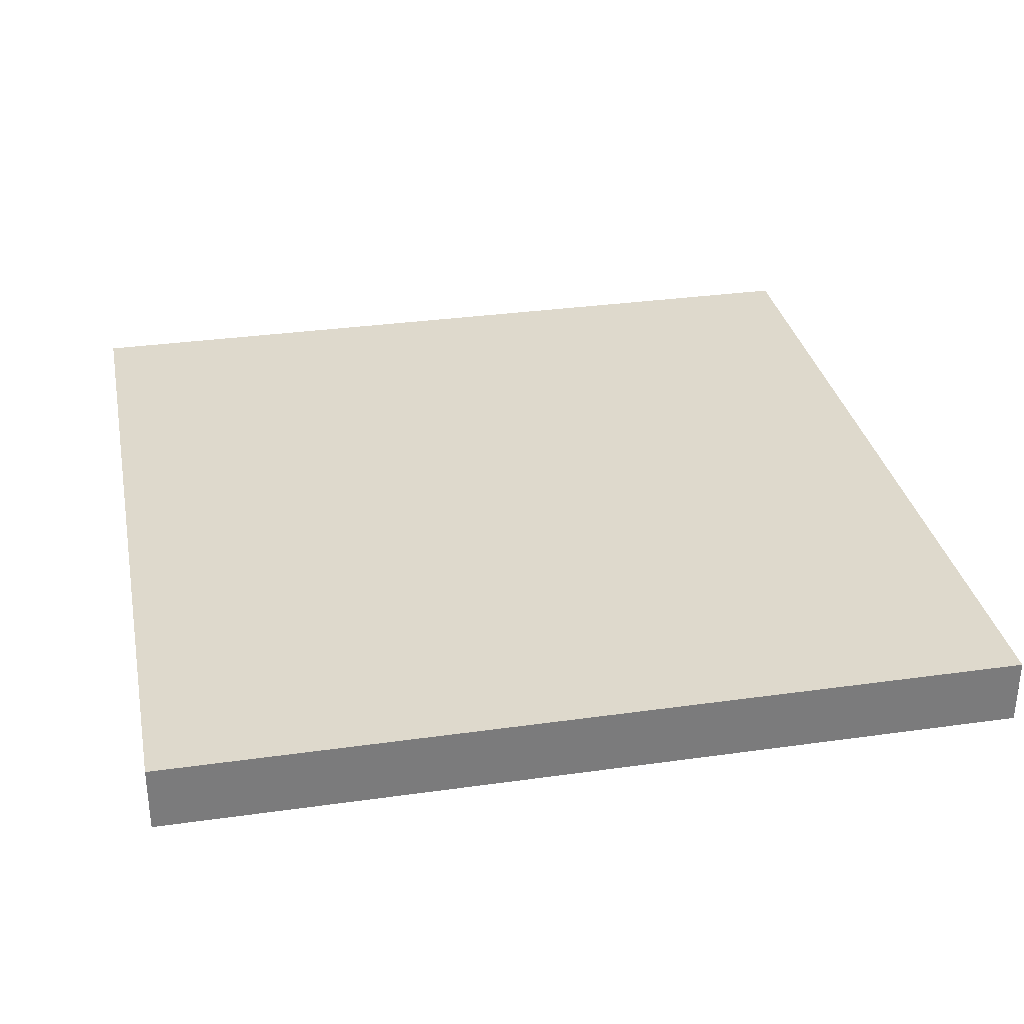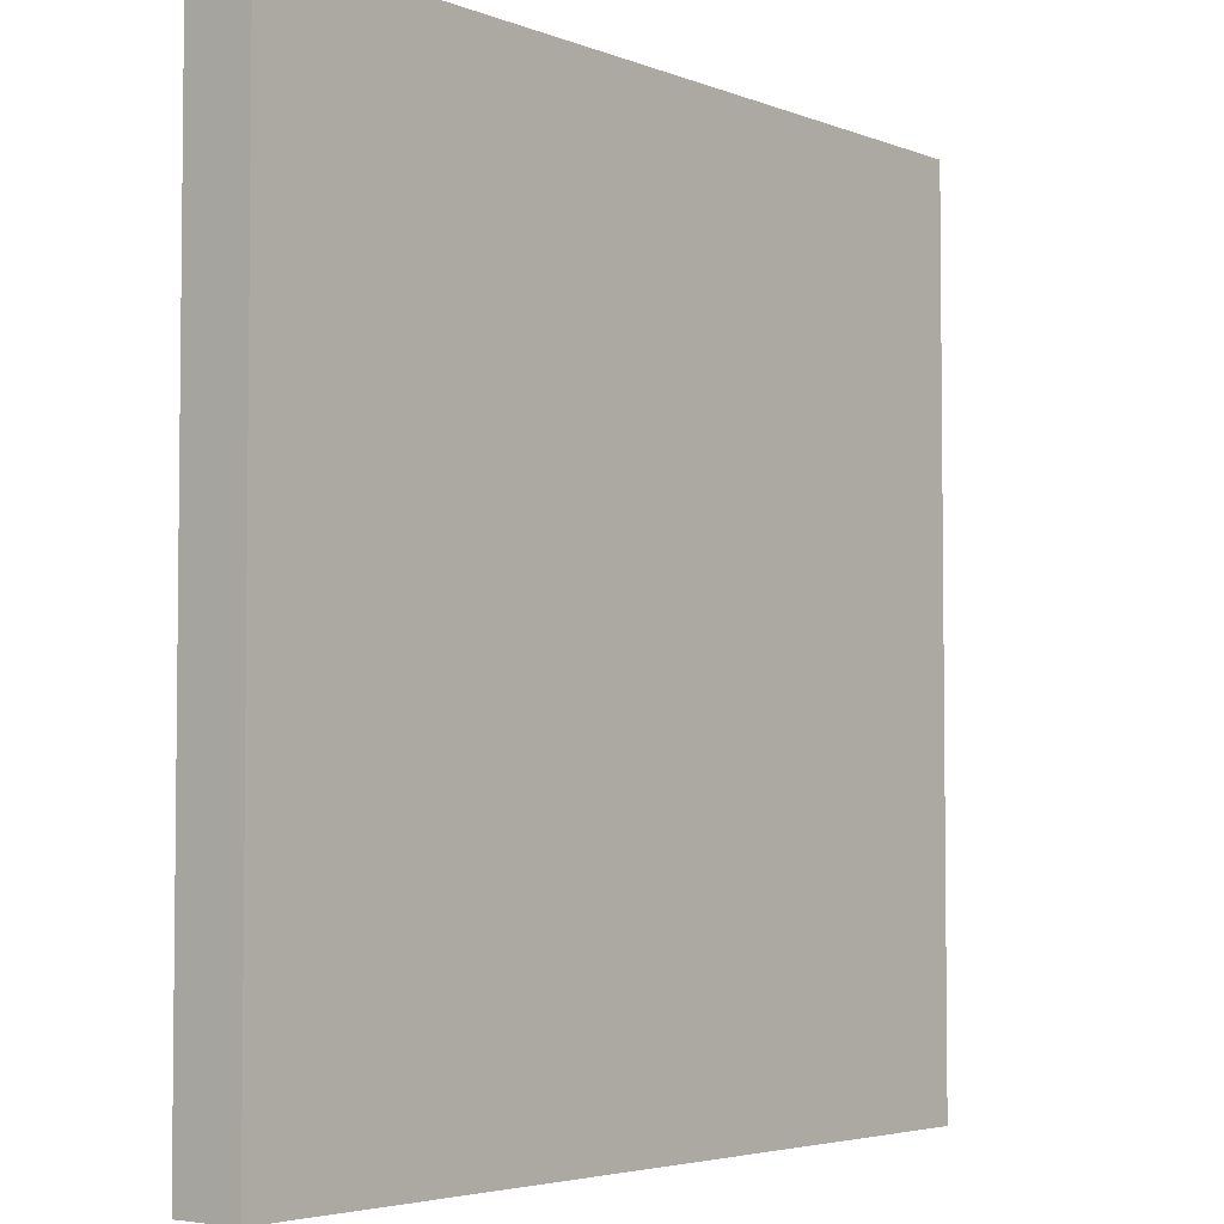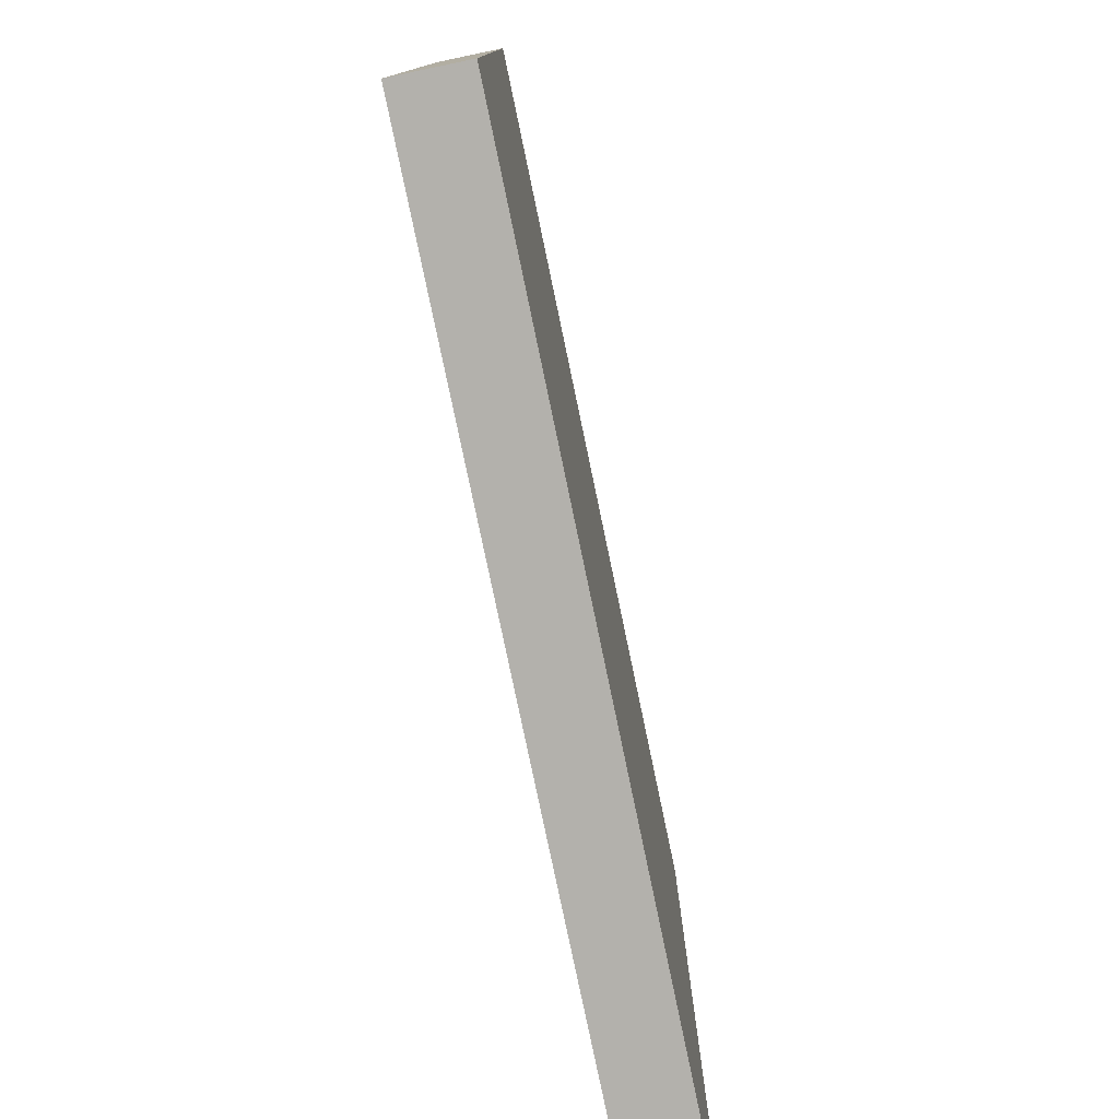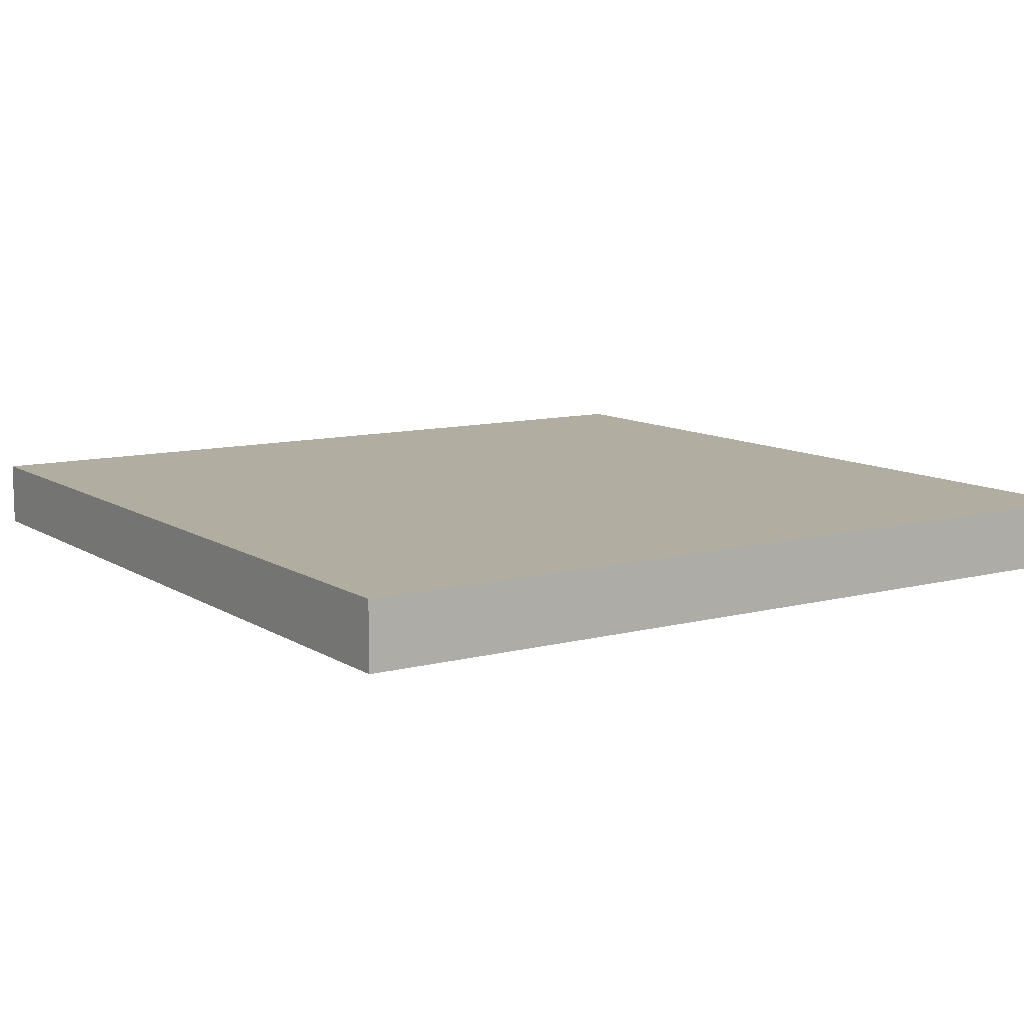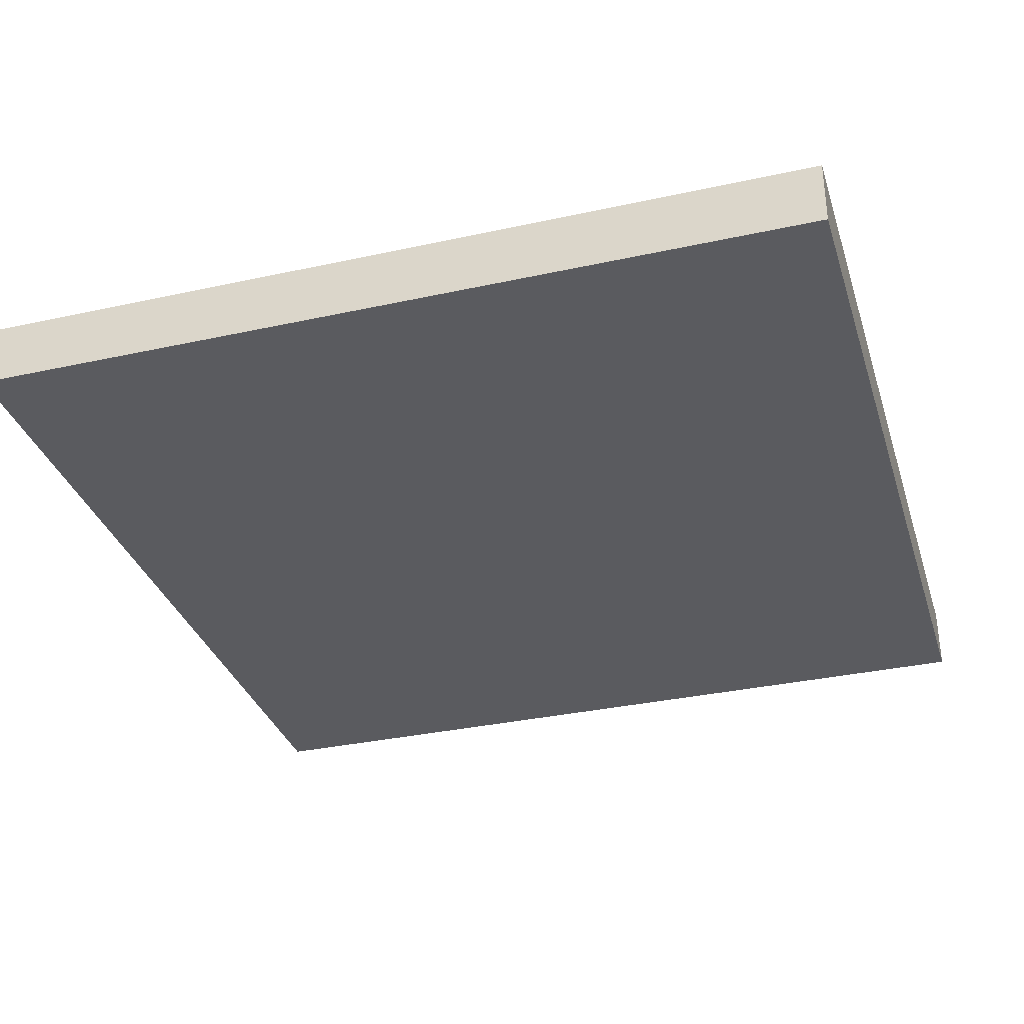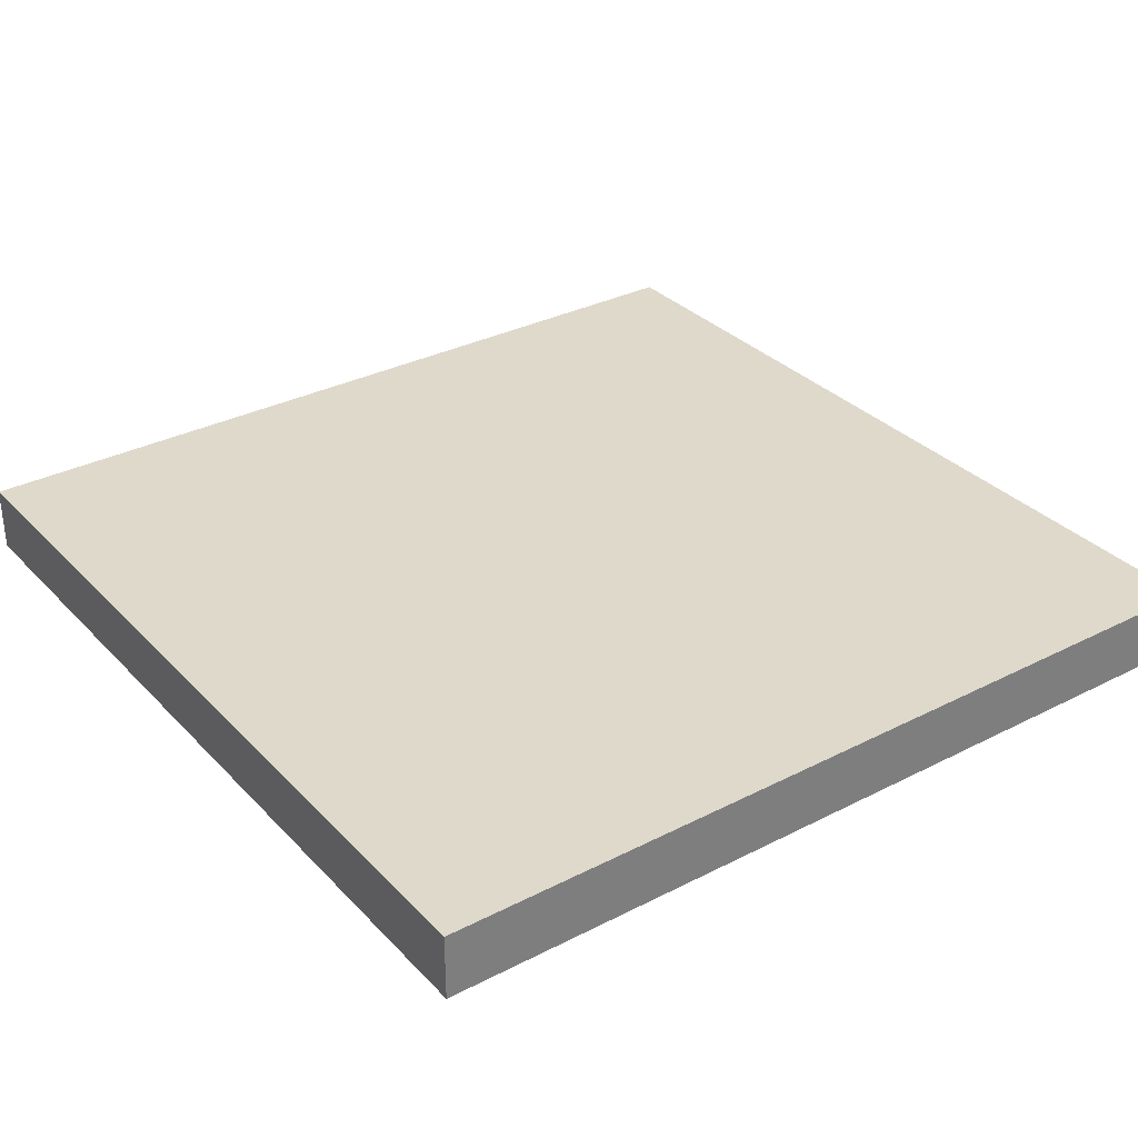
<metadata>
{"format":"obj","ext":"obj","renderer":"f3d","projection":"perspective","resolution":1024,"background":"white","views":[{"elev":32.0,"azim":-101.2,"up":"+Y"},{"elev":-4.1,"azim":128.7,"up":"+Z"},{"elev":-79.0,"azim":101.8,"up":"+Z"},{"elev":10.3,"azim":56.6,"up":"+Y"},{"elev":-33.4,"azim":106.7,"up":"+Y"},{"elev":32.3,"azim":144.4,"up":"+Y"}]}
</metadata>
<code>
o
v -0.7 0 0.7
v -0.7 0 0.5
v -0.7 0 0.4
v -0.7 0 0.3
v -0.7 0 0.2
v -0.7 0 0.1
v -0.7 0 0
v -0.7 0 -0.1
v -0.7 0 -0.2
v -0.7 0 -0.3
v -0.7 0 -0.4
v -0.7 0 -0.6
v -0.7 0.1 0.7
v -0.7 0.1 0.5
v -0.7 0.1 0.4
v -0.7 0.1 0.3
v -0.7 0.1 0.2
v -0.7 0.1 0.1
v -0.7 0.1 0
v -0.7 0.1 -0.1
v -0.7 0.1 -0.2
v -0.7 0.1 -0.3
v -0.7 0.1 -0.4
v -0.7 0.1 -0.6
v 0.6 0 0.7
v 0.6 0 0.5
v 0.6 0 0.4
v 0.6 0 0.3
v 0.6 0 0.2
v 0.6 0 0.1
v 0.6 0 0
v 0.6 0 -0.1
v 0.6 0 -0.2
v 0.6 0 -0.3
v 0.6 0 -0.4
v 0.6 0 -0.6
v 0.6 0.1 0.7
v 0.6 0.1 0.5
v 0.6 0.1 0.4
v 0.6 0.1 0.3
v 0.6 0.1 0.2
v 0.6 0.1 0.1
v 0.6 0.1 0
v 0.6 0.1 -0.1
v 0.6 0.1 -0.2
v 0.6 0.1 -0.3
v 0.6 0.1 -0.4
v 0.6 0.1 -0.6
v -0.7 0 0.7
v -0.7 0.1 0.7
v -0.5 0 0.7
v -0.5 0.1 0.7
v -0.4 0 0.7
v -0.4 0.1 0.7
v -0.3 0 0.7
v -0.3 0.1 0.7
v -0.2 0 0.7
v -0.2 0.1 0.7
v -0.1 0 0.7
v -0.1 0.1 0.7
v 0 0 0.7
v 0 0.1 0.7
v 0.1 0 0.7
v 0.1 0.1 0.7
v 0.2 0 0.7
v 0.2 0.1 0.7
v 0.3 0 0.7
v 0.3 0.1 0.7
v 0.4 0 0.7
v 0.4 0.1 0.7
v 0.6 0 0.7
v 0.6 0.1 0.7
v -0.7 0 -0.6
v -0.7 0.1 -0.6
v 0.6 0 -0.6
v 0.6 0.1 -0.6
v -0.7 0 0.7
v -0.5 0 0.7
v -0.4 0 0.7
v -0.3 0 0.7
v -0.2 0 0.7
v -0.1 0 0.7
v 0 0 0.7
v 0.1 0 0.7
v 0.2 0 0.7
v 0.3 0 0.7
v 0.4 0 0.7
v 0.6 0 0.7
v -0.7 0 0.5
v -0.5 0 0.5
v -0.4 0 0.5
v -0.3 0 0.5
v -0.2 0 0.5
v -0.1 0 0.5
v 0 0 0.5
v 0.1 0 0.5
v 0.2 0 0.5
v 0.3 0 0.5
v 0.4 0 0.5
v 0.6 0 0.5
v -0.7 0 0.4
v -0.5 0 0.4
v 0.4 0 0.4
v 0.6 0 0.4
v -0.7 0 0.3
v -0.5 0 0.3
v 0.4 0 0.3
v 0.6 0 0.3
v -0.7 0 0.2
v -0.5 0 0.2
v 0.4 0 0.2
v 0.6 0 0.2
v -0.7 0 0.1
v -0.5 0 0.1
v 0.4 0 0.1
v 0.6 0 0.1
v -0.7 0 0
v -0.5 0 0
v 0.4 0 0
v 0.6 0 0
v -0.7 0 -0.1
v -0.5 0 -0.1
v 0.4 0 -0.1
v 0.6 0 -0.1
v -0.7 0 -0.2
v -0.5 0 -0.2
v 0.4 0 -0.2
v 0.6 0 -0.2
v -0.7 0 -0.3
v -0.5 0 -0.3
v 0.4 0 -0.3
v 0.6 0 -0.3
v -0.7 0 -0.4
v -0.5 0 -0.4
v 0.4 0 -0.4
v 0.6 0 -0.4
v -0.7 0 -0.6
v 0.6 0 -0.6
v -0.7 0.1 0.7
v -0.5 0.1 0.7
v -0.4 0.1 0.7
v -0.3 0.1 0.7
v -0.2 0.1 0.7
v -0.1 0.1 0.7
v 0 0.1 0.7
v 0.1 0.1 0.7
v 0.2 0.1 0.7
v 0.3 0.1 0.7
v 0.4 0.1 0.7
v 0.6 0.1 0.7
v -0.7 0.1 0.5
v -0.5 0.1 0.5
v -0.4 0.1 0.5
v -0.3 0.1 0.5
v -0.2 0.1 0.5
v -0.1 0.1 0.5
v 0 0.1 0.5
v 0.1 0.1 0.5
v 0.2 0.1 0.5
v 0.3 0.1 0.5
v 0.4 0.1 0.5
v 0.6 0.1 0.5
v -0.7 0.1 0.4
v -0.5 0.1 0.4
v 0.4 0.1 0.4
v 0.6 0.1 0.4
v -0.7 0.1 0.3
v -0.5 0.1 0.3
v 0.4 0.1 0.3
v 0.6 0.1 0.3
v -0.7 0.1 0.2
v -0.5 0.1 0.2
v 0.4 0.1 0.2
v 0.6 0.1 0.2
v -0.7 0.1 0.1
v -0.5 0.1 0.1
v 0.4 0.1 0.1
v 0.6 0.1 0.1
v -0.7 0.1 0
v -0.5 0.1 0
v 0.4 0.1 0
v 0.6 0.1 0
v -0.7 0.1 -0.1
v -0.5 0.1 -0.1
v 0.4 0.1 -0.1
v 0.6 0.1 -0.1
v -0.7 0.1 -0.2
v -0.5 0.1 -0.2
v 0.4 0.1 -0.2
v 0.6 0.1 -0.2
v -0.7 0.1 -0.3
v -0.5 0.1 -0.3
v 0.4 0.1 -0.3
v 0.6 0.1 -0.3
v -0.7 0.1 -0.4
v -0.5 0.1 -0.4
v 0.4 0.1 -0.4
v 0.6 0.1 -0.4
v -0.7 0.1 -0.6
v 0.6 0.1 -0.6
f 13 2 1
f 14 3 2
f 14 2 13
f 15 4 3
f 15 3 14
f 16 5 4
f 16 4 15
f 17 6 5
f 17 5 16
f 18 7 6
f 18 6 17
f 19 8 7
f 19 7 18
f 20 9 8
f 20 8 19
f 21 10 9
f 21 9 20
f 22 11 10
f 22 10 21
f 23 12 11
f 23 11 22
f 24 12 23
f 25 26 37
f 26 27 38
f 37 26 38
f 27 28 39
f 38 27 39
f 28 29 40
f 39 28 40
f 29 30 41
f 40 29 41
f 30 31 42
f 41 30 42
f 31 32 43
f 42 31 43
f 32 33 44
f 43 32 44
f 33 34 45
f 44 33 45
f 34 35 46
f 45 34 46
f 35 36 47
f 46 35 47
f 47 36 48
f 51 50 49
f 52 50 51
f 53 52 51
f 54 52 53
f 55 54 53
f 56 54 55
f 57 56 55
f 58 56 57
f 59 58 57
f 60 58 59
f 61 60 59
f 62 60 61
f 63 62 61
f 64 62 63
f 65 64 63
f 66 64 65
f 67 66 65
f 68 66 67
f 69 68 67
f 70 68 69
f 71 70 69
f 72 70 71
f 73 74 75
f 75 74 76
f 89 78 77
f 90 79 78
f 90 78 89
f 91 80 79
f 91 79 90
f 92 81 80
f 92 80 91
f 93 82 81
f 93 81 92
f 94 83 82
f 94 82 93
f 95 84 83
f 95 83 94
f 96 85 84
f 96 84 95
f 97 86 85
f 97 85 96
f 98 87 86
f 98 86 97
f 99 88 87
f 99 87 98
f 100 88 99
f 101 90 89
f 102 98 97
f 102 90 101
f 102 91 90
f 102 92 91
f 102 99 98
f 102 97 96
f 102 96 95
f 102 95 94
f 102 94 93
f 102 93 92
f 103 100 99
f 103 99 102
f 104 100 103
f 105 102 101
f 105 103 102
f 105 104 103
f 106 104 105
f 107 104 106
f 108 104 107
f 109 106 105
f 110 107 106
f 110 106 109
f 111 108 107
f 111 107 110
f 112 108 111
f 113 110 109
f 113 111 110
f 113 112 111
f 114 112 113
f 115 112 114
f 116 112 115
f 117 114 113
f 118 115 114
f 118 114 117
f 119 116 115
f 119 115 118
f 120 116 119
f 121 118 117
f 121 119 118
f 121 120 119
f 122 120 121
f 123 120 122
f 124 120 123
f 125 122 121
f 126 123 122
f 126 122 125
f 127 124 123
f 127 123 126
f 128 124 127
f 129 126 125
f 129 127 126
f 129 128 127
f 130 128 129
f 131 128 130
f 132 128 131
f 133 130 129
f 134 131 130
f 134 130 133
f 135 132 131
f 135 131 134
f 136 132 135
f 137 134 133
f 137 135 134
f 137 136 135
f 138 136 137
f 139 140 151
f 140 141 152
f 151 140 152
f 141 142 153
f 152 141 153
f 142 143 154
f 153 142 154
f 143 144 155
f 154 143 155
f 144 145 156
f 155 144 156
f 145 146 157
f 156 145 157
f 146 147 158
f 157 146 158
f 147 148 159
f 158 147 159
f 148 149 160
f 159 148 160
f 149 150 161
f 160 149 161
f 161 150 162
f 151 152 163
f 159 160 164
f 163 152 164
f 152 153 164
f 153 154 164
f 160 161 164
f 158 159 164
f 157 158 164
f 156 157 164
f 155 156 164
f 154 155 164
f 161 162 165
f 164 161 165
f 165 162 166
f 163 164 167
f 164 165 167
f 165 166 167
f 167 166 168
f 168 166 169
f 169 166 170
f 167 168 171
f 168 169 172
f 171 168 172
f 169 170 173
f 172 169 173
f 173 170 174
f 171 172 175
f 172 173 175
f 173 174 175
f 175 174 176
f 176 174 177
f 177 174 178
f 175 176 179
f 176 177 180
f 179 176 180
f 177 178 181
f 180 177 181
f 181 178 182
f 179 180 183
f 180 181 183
f 181 182 183
f 183 182 184
f 184 182 185
f 185 182 186
f 183 184 187
f 184 185 188
f 187 184 188
f 185 186 189
f 188 185 189
f 189 186 190
f 187 188 191
f 188 189 191
f 189 190 191
f 191 190 192
f 192 190 193
f 193 190 194
f 191 192 195
f 192 193 196
f 195 192 196
f 193 194 197
f 196 193 197
f 197 194 198
f 195 196 199
f 196 197 199
f 197 198 199
f 199 198 200

</code>
